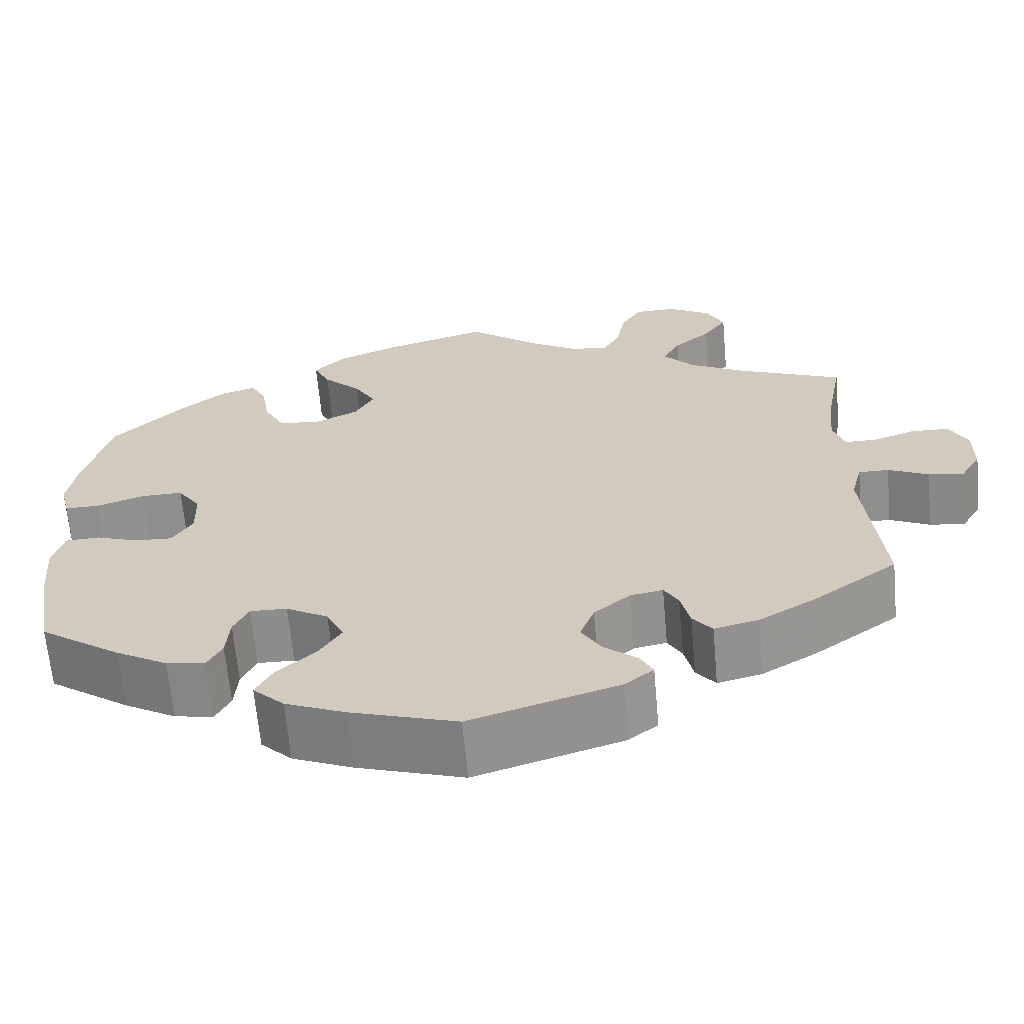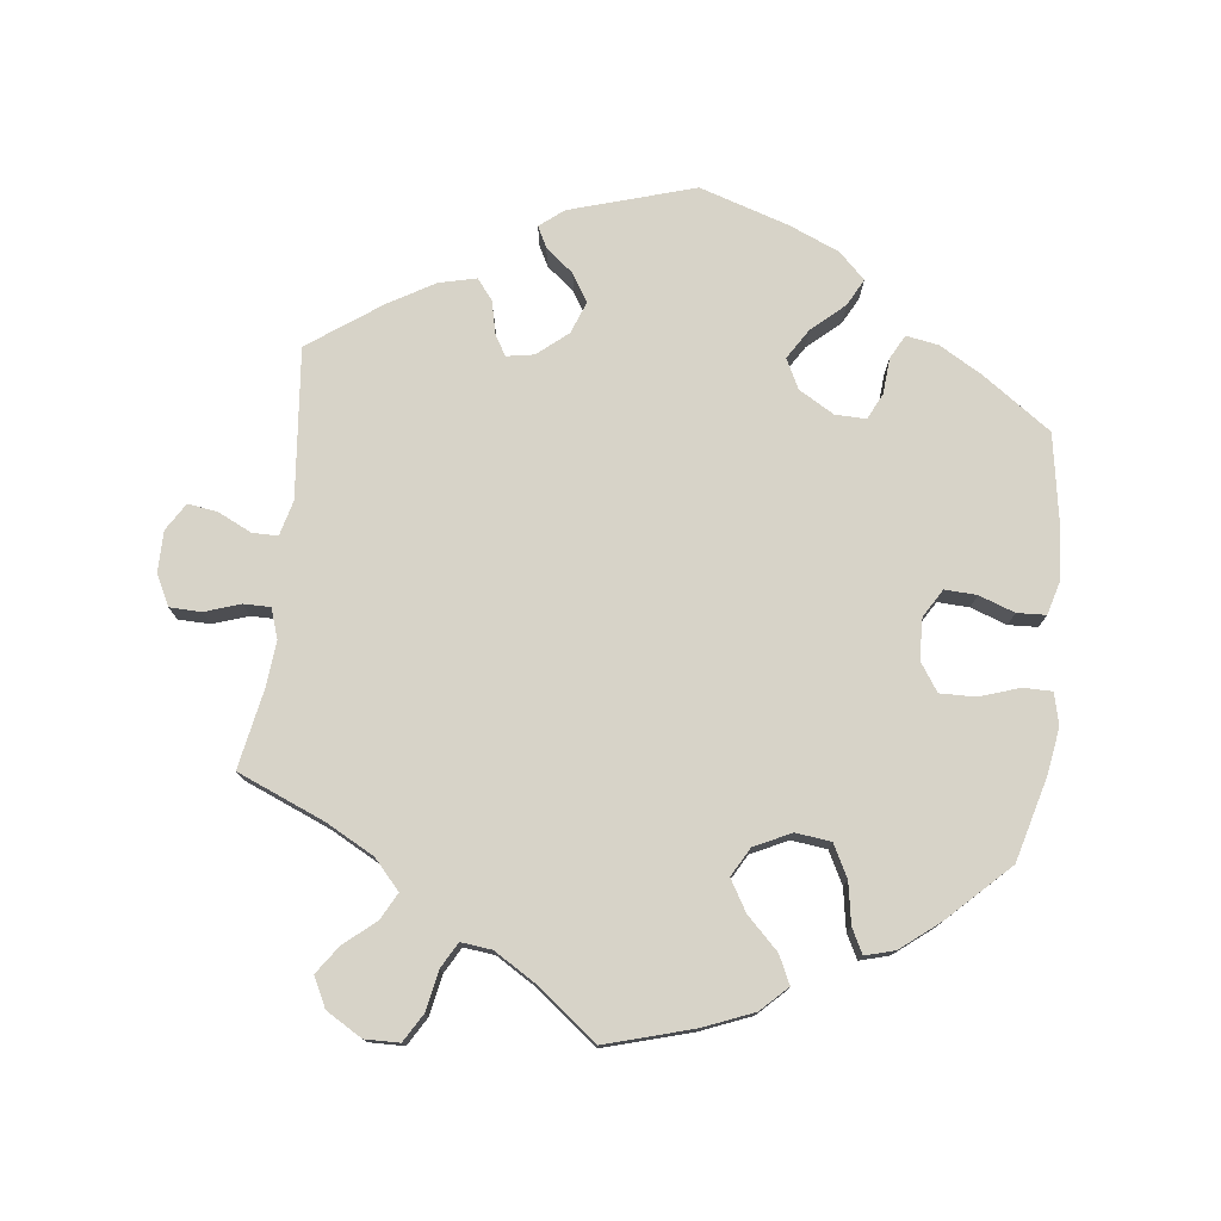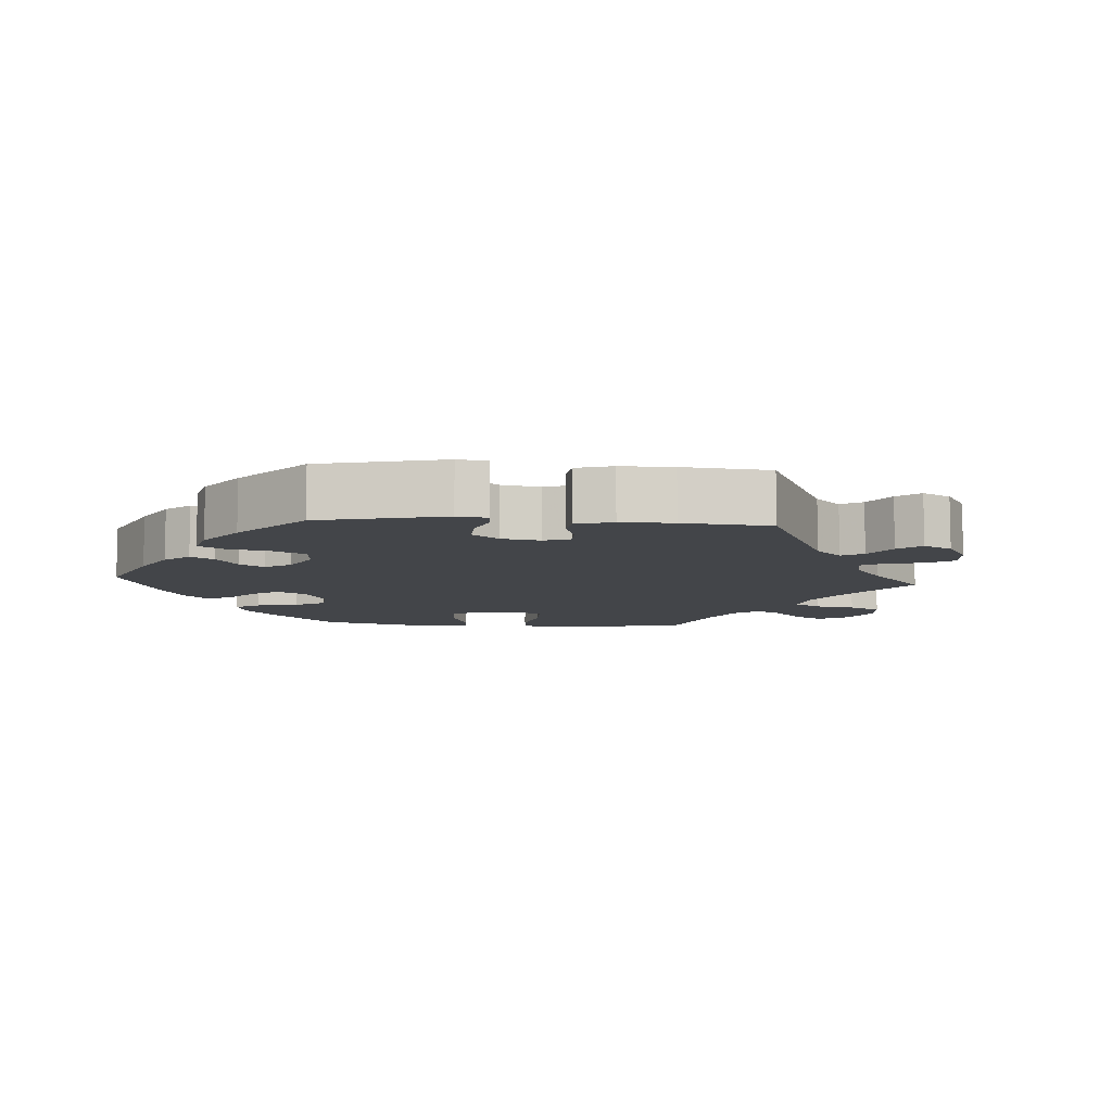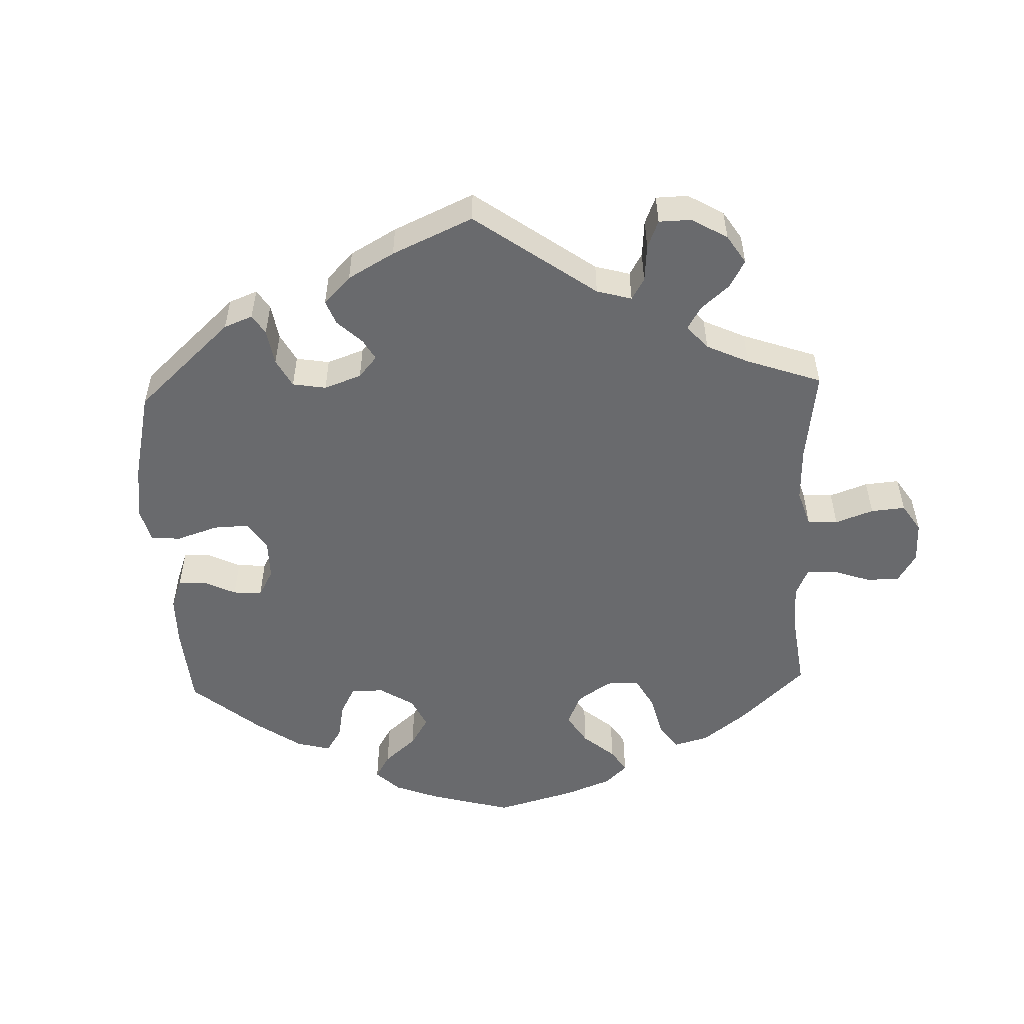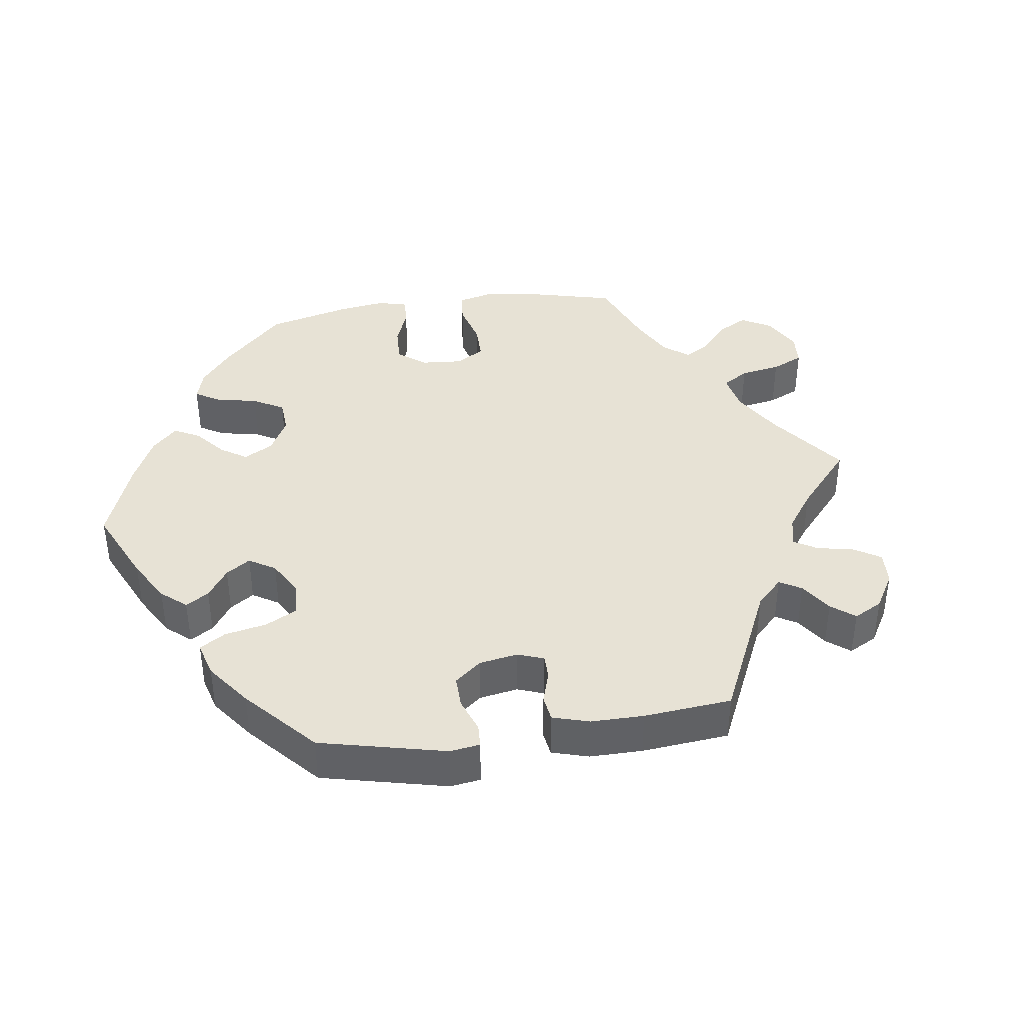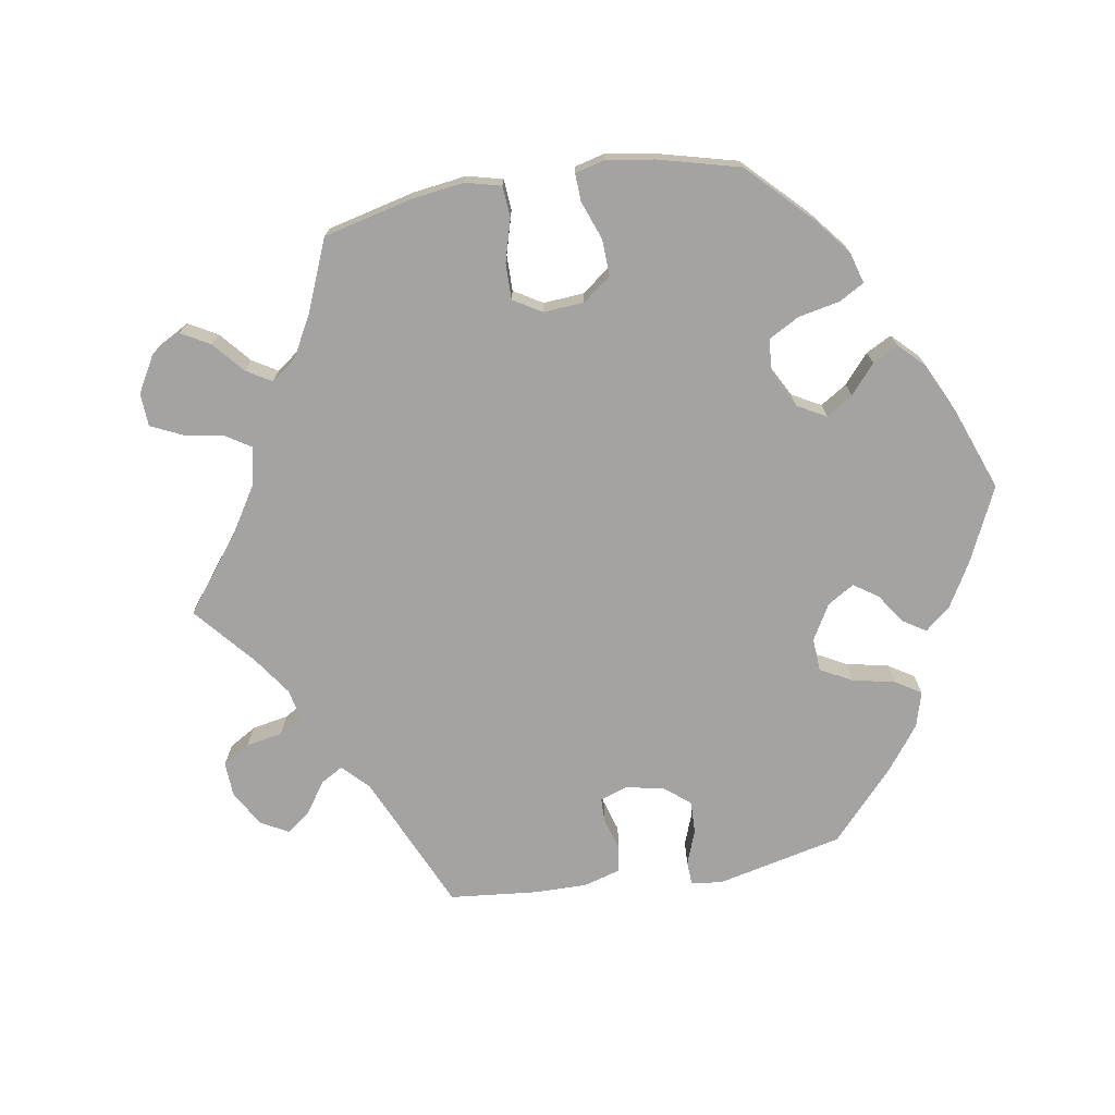
<metadata>
{"format":"obj","ext":"obj","renderer":"f3d","projection":"perspective","resolution":1024,"background":"white","views":[{"elev":-64.8,"azim":-174.9,"up":"+Z"},{"elev":76.7,"azim":6.8,"up":"+Y"},{"elev":-8.8,"azim":-154.0,"up":"+Y"},{"elev":-53.0,"azim":-117.9,"up":"+Y"},{"elev":40.1,"azim":-158.0,"up":"+Y"},{"elev":-73.1,"azim":39.3,"up":"+Y"}]}
</metadata>
<code>
v -0.48 0.07 -0.076
v -0.493 0.07 -0.026
v -0.529 0.07 -0.026
v -0.577 0.07 -0.049
v -0.619 0.07 -0.055
v -0.643 0.07 -0.016
v -0.643 0.07 0.043
v -0.621 0.07 0.086
v -0.576 0.07 0.087
v -0.526 0.07 0.07
v -0.488 0.07 0.07
v -0.474 0.07 0.112
v -0.48 0.07 0.178
v -0.501 0.07 0.289
v -0.378 0.07 0.34
v -0.309 0.07 0.377
v -0.272 0.07 0.418
v -0.292 0.07 0.456
v -0.336 0.07 0.493
v -0.364 0.07 0.533
v -0.343 0.07 0.575
v -0.292 0.07 0.605
v -0.243 0.07 0.604
v -0.219 0.07 0.564
v -0.208 0.07 0.507
v -0.188 0.07 0.471
v -0.144 0.07 0.476
v -0.088 0.07 0.51
v 0 0.07 0.578
v 0.124 0.07 0.542
v 0.195 0.07 0.513
v 0.232 0.07 0.477
v 0.213 0.07 0.437
v 0.168 0.07 0.393
v 0.142 0.07 0.349
v 0.165 0.07 0.308
v 0.217 0.07 0.283
v 0.267 0.07 0.289
v 0.291 0.07 0.335
v 0.301 0.07 0.393
v 0.319 0.07 0.428
v 0.361 0.07 0.416
v 0.415 0.07 0.373
v 0.5 0.07 0.29
v 0.531 0.07 0.174
v 0.542 0.07 0.106
v 0.531 0.07 0.061
v 0.49 0.07 0.061
v 0.433 0.07 0.08
v 0.383 0.07 0.081
v 0.356 0.07 0.041
v 0.354 0.07 -0.017
v 0.378 0.07 -0.057
v 0.423 0.07 -0.055
v 0.474 0.07 -0.037
v 0.515 0.07 -0.039
v 0.528 0.07 -0.087
v 0.522 0.07 -0.163
v 0.501 0.07 -0.288
v 0.404 0.07 -0.356
v 0.343 0.07 -0.391
v 0.297 0.07 -0.399
v 0.279 0.07 -0.365
v 0.275 0.07 -0.314
v 0.257 0.07 -0.277
v 0.213 0.07 -0.278
v 0.163 0.07 -0.307
v 0.142 0.07 -0.349
v 0.169 0.07 -0.392
v 0.215 0.07 -0.433
v 0.235 0.07 -0.471
v 0.198 0.07 -0.507
v 0.127 0.07 -0.537
v 0 0.07 -0.577
v -0.176 0.07 -0.523
v -0.21 0.07 -0.496
v -0.195 0.07 -0.467
v -0.155 0.07 -0.434
v -0.131 0.07 -0.395
v -0.148 0.07 -0.35
v -0.191 0.07 -0.314
v -0.23 0.07 -0.307
v -0.247 0.07 -0.336
v -0.258 0.07 -0.383
v -0.281 0.07 -0.412
v -0.334 0.07 -0.399
v -0.399 0.07 -0.361
v -0.501 0.07 -0.288
v -0.48 0 -0.076
v -0.493 0 -0.026
v -0.529 0 -0.026
v -0.577 0 -0.049
v -0.619 0 -0.055
v -0.643 0 -0.016
v -0.643 0 0.043
v -0.621 0 0.086
v -0.576 0 0.087
v -0.526 0 0.07
v -0.488 0 0.07
v -0.474 0 0.112
v -0.48 0 0.178
v -0.501 0 0.289
v -0.378 0 0.34
v -0.309 0 0.377
v -0.272 0 0.418
v -0.292 0 0.456
v -0.336 0 0.493
v -0.364 0 0.533
v -0.343 0 0.575
v -0.292 0 0.605
v -0.243 0 0.604
v -0.219 0 0.564
v -0.208 0 0.507
v -0.188 0 0.471
v -0.144 0 0.476
v -0.088 0 0.51
v 0 0 0.578
v 0.124 0 0.542
v 0.195 0 0.513
v 0.232 0 0.477
v 0.213 0 0.437
v 0.168 0 0.393
v 0.142 0 0.349
v 0.165 0 0.308
v 0.217 0 0.283
v 0.267 0 0.289
v 0.291 0 0.335
v 0.301 0 0.393
v 0.319 0 0.428
v 0.361 0 0.416
v 0.415 0 0.373
v 0.5 0 0.29
v 0.531 0 0.174
v 0.542 0 0.106
v 0.531 0 0.061
v 0.49 0 0.061
v 0.433 0 0.08
v 0.383 0 0.081
v 0.356 0 0.041
v 0.354 0 -0.017
v 0.378 0 -0.057
v 0.423 0 -0.055
v 0.474 0 -0.037
v 0.515 0 -0.039
v 0.528 0 -0.087
v 0.522 0 -0.163
v 0.501 0 -0.288
v 0.404 0 -0.356
v 0.343 0 -0.391
v 0.297 0 -0.399
v 0.279 0 -0.365
v 0.275 0 -0.314
v 0.257 0 -0.277
v 0.213 0 -0.278
v 0.163 0 -0.307
v 0.142 0 -0.349
v 0.169 0 -0.392
v 0.215 0 -0.433
v 0.235 0 -0.471
v 0.198 0 -0.507
v 0.127 0 -0.537
v 0 0 -0.577
v -0.176 0 -0.523
v -0.21 0 -0.496
v -0.195 0 -0.467
v -0.155 0 -0.434
v -0.131 0 -0.395
v -0.148 0 -0.35
v -0.191 0 -0.314
v -0.23 0 -0.307
v -0.247 0 -0.336
v -0.258 0 -0.383
v -0.281 0 -0.412
v -0.334 0 -0.399
v -0.399 0 -0.361
v -0.501 0 -0.288
f 87 88 1
f 86 87 1 2
f 83 84 85 86
f 82 83 86 2
f 81 82 2
f 80 81 2
f 75 76 77 78
f 75 78 79
f 74 75 79
f 73 74 79 80
f 69 70 71 72
f 68 69 72 73
f 61 62 63 64
f 61 64 65
f 60 61 65
f 59 60 65
f 58 59 65
f 57 58 65 66
f 54 55 56 57
f 53 54 57 66
f 46 47 48 49
f 46 49 50
f 45 46 50
f 44 45 50
f 43 44 50 51
f 39 40 41 42
f 38 39 42 43
f 31 32 33 34
f 31 34 35
f 28 29 30 31
f 27 28 31 35
f 26 27 35 36
f 22 23 24 25
f 22 25 26
f 21 22 26
f 18 19 20 21
f 17 18 21 26
f 16 17 26 36
f 13 14 15
f 12 13 15 16
f 11 12 16 36
f 7 8 9 10
f 7 10 11
f 6 7 11
f 3 4 5 6
f 2 3 6 11
f 68 73 80 2
f 52 53 66 67
f 51 52 67
f 38 43 51 67
f 37 38 67 68
f 36 37 68
f 2 11 36 68
f 89 176 175
f 90 89 175 174
f 174 173 172 171
f 90 174 171 170
f 90 170 169
f 90 169 168
f 166 165 164 163
f 167 166 163
f 167 163 162
f 168 167 162 161
f 160 159 158 157
f 161 160 157 156
f 152 151 150 149
f 153 152 149
f 153 149 148
f 153 148 147
f 153 147 146
f 154 153 146 145
f 145 144 143 142
f 154 145 142 141
f 137 136 135 134
f 138 137 134
f 138 134 133
f 138 133 132
f 139 138 132 131
f 130 129 128 127
f 131 130 127 126
f 122 121 120 119
f 123 122 119
f 119 118 117 116
f 123 119 116 115
f 124 123 115 114
f 113 112 111 110
f 114 113 110
f 114 110 109
f 109 108 107 106
f 114 109 106 105
f 124 114 105 104
f 103 102 101
f 104 103 101 100
f 124 104 100 99
f 98 97 96 95
f 99 98 95
f 99 95 94
f 94 93 92 91
f 99 94 91 90
f 90 168 161 156
f 155 154 141 140
f 155 140 139
f 155 139 131 126
f 156 155 126 125
f 156 125 124
f 156 124 99 90
f 1 89 90 2
f 2 90 91 3
f 3 91 92 4
f 4 92 93 5
f 5 93 94 6
f 6 94 95 7
f 7 95 96 8
f 8 96 97 9
f 9 97 98 10
f 10 98 99 11
f 11 99 100 12
f 12 100 101 13
f 13 101 102 14
f 14 102 103 15
f 15 103 104 16
f 16 104 105 17
f 17 105 106 18
f 18 106 107 19
f 19 107 108 20
f 20 108 109 21
f 21 109 110 22
f 22 110 111 23
f 23 111 112 24
f 24 112 113 25
f 25 113 114 26
f 26 114 115 27
f 27 115 116 28
f 28 116 117 29
f 29 117 118 30
f 30 118 119 31
f 31 119 120 32
f 32 120 121 33
f 33 121 122 34
f 34 122 123 35
f 35 123 124 36
f 36 124 125 37
f 37 125 126 38
f 38 126 127 39
f 39 127 128 40
f 40 128 129 41
f 41 129 130 42
f 42 130 131 43
f 43 131 132 44
f 44 132 133 45
f 45 133 134 46
f 46 134 135 47
f 47 135 136 48
f 48 136 137 49
f 49 137 138 50
f 50 138 139 51
f 51 139 140 52
f 52 140 141 53
f 53 141 142 54
f 54 142 143 55
f 55 143 144 56
f 56 144 145 57
f 57 145 146 58
f 58 146 147 59
f 59 147 148 60
f 60 148 149 61
f 61 149 150 62
f 62 150 151 63
f 63 151 152 64
f 64 152 153 65
f 65 153 154 66
f 66 154 155 67
f 67 155 156 68
f 68 156 157 69
f 69 157 158 70
f 70 158 159 71
f 71 159 160 72
f 72 160 161 73
f 73 161 162 74
f 74 162 163 75
f 75 163 164 76
f 76 164 165 77
f 77 165 166 78
f 78 166 167 79
f 79 167 168 80
f 80 168 169 81
f 81 169 170 82
f 82 170 171 83
f 83 171 172 84
f 84 172 173 85
f 85 173 174 86
f 86 174 175 87
f 87 175 176 88
f 88 176 89 1

</code>
